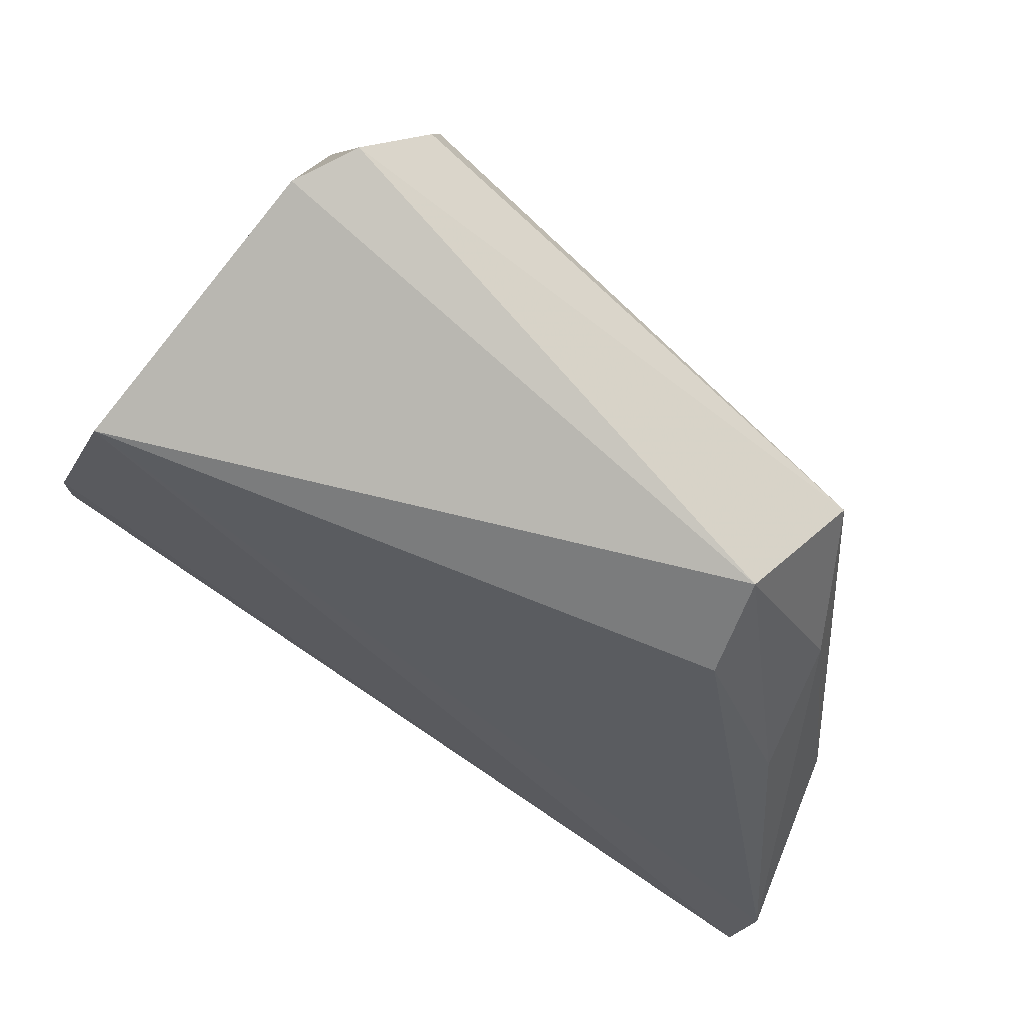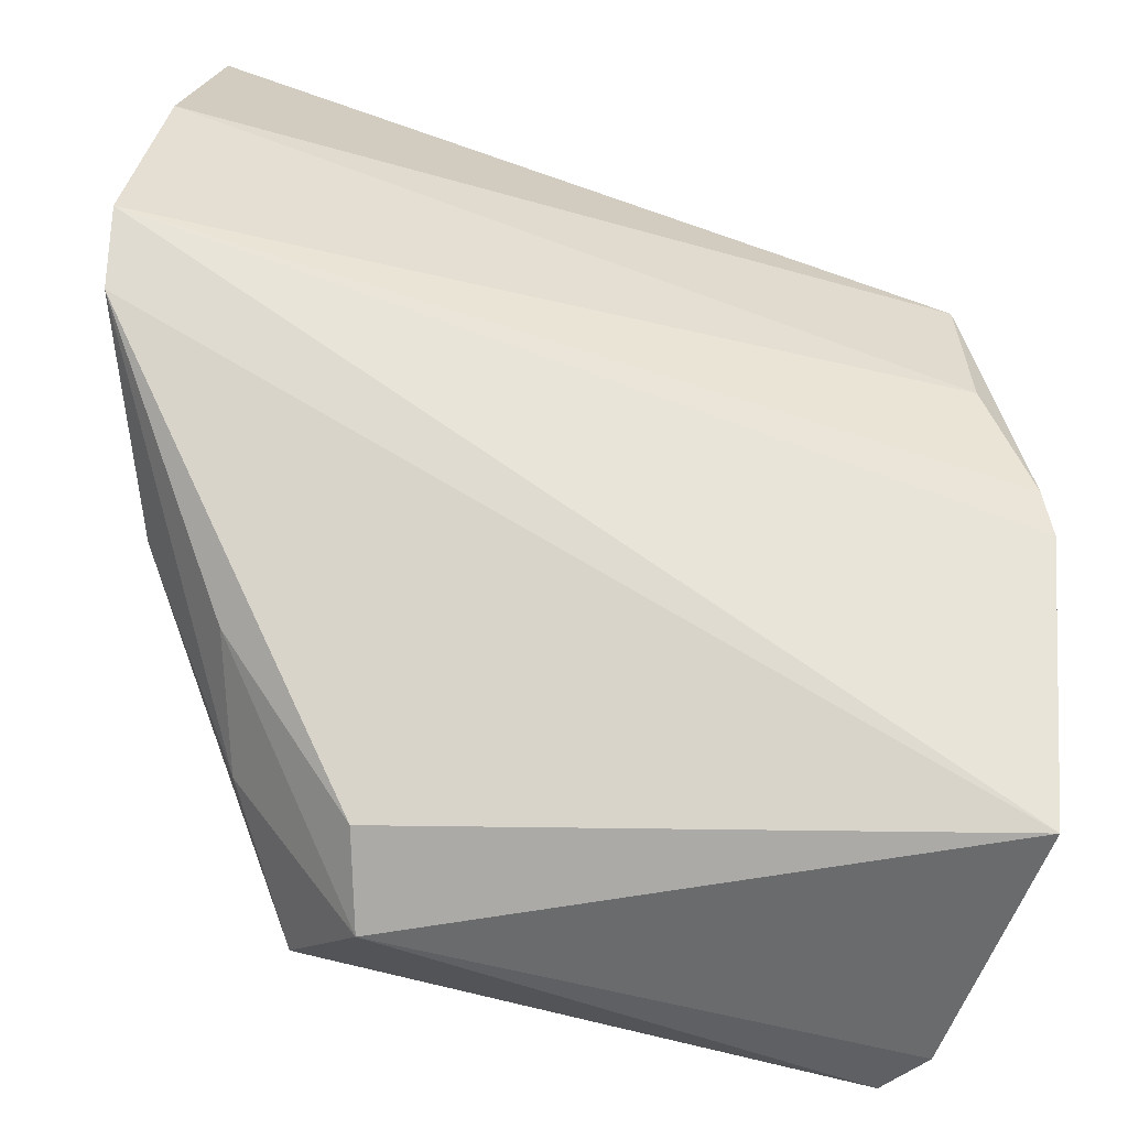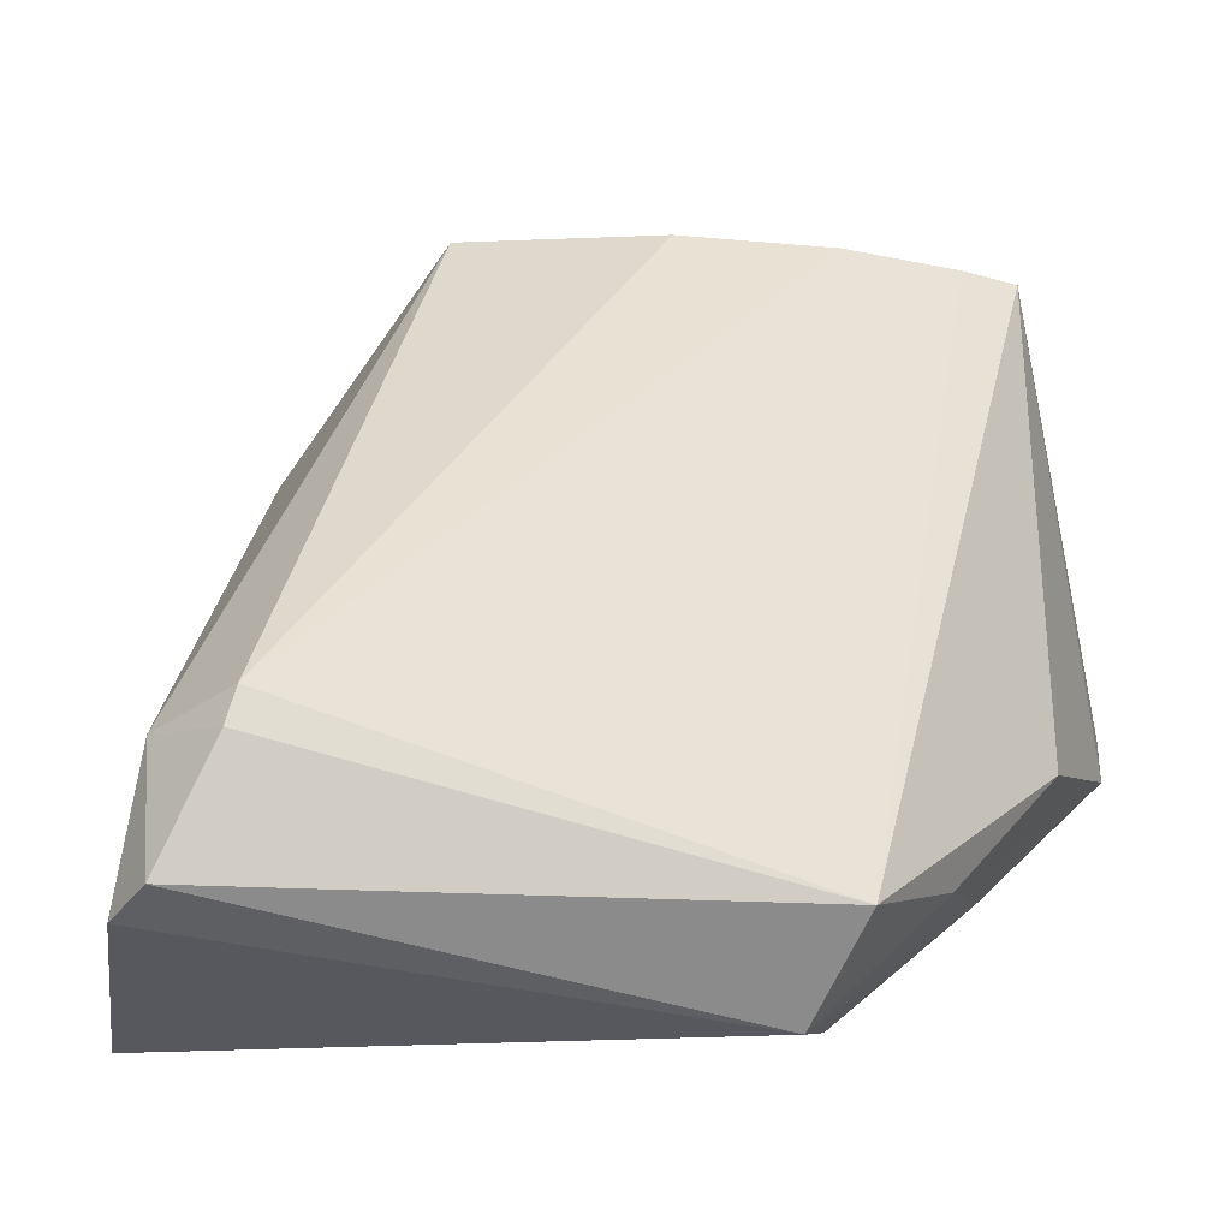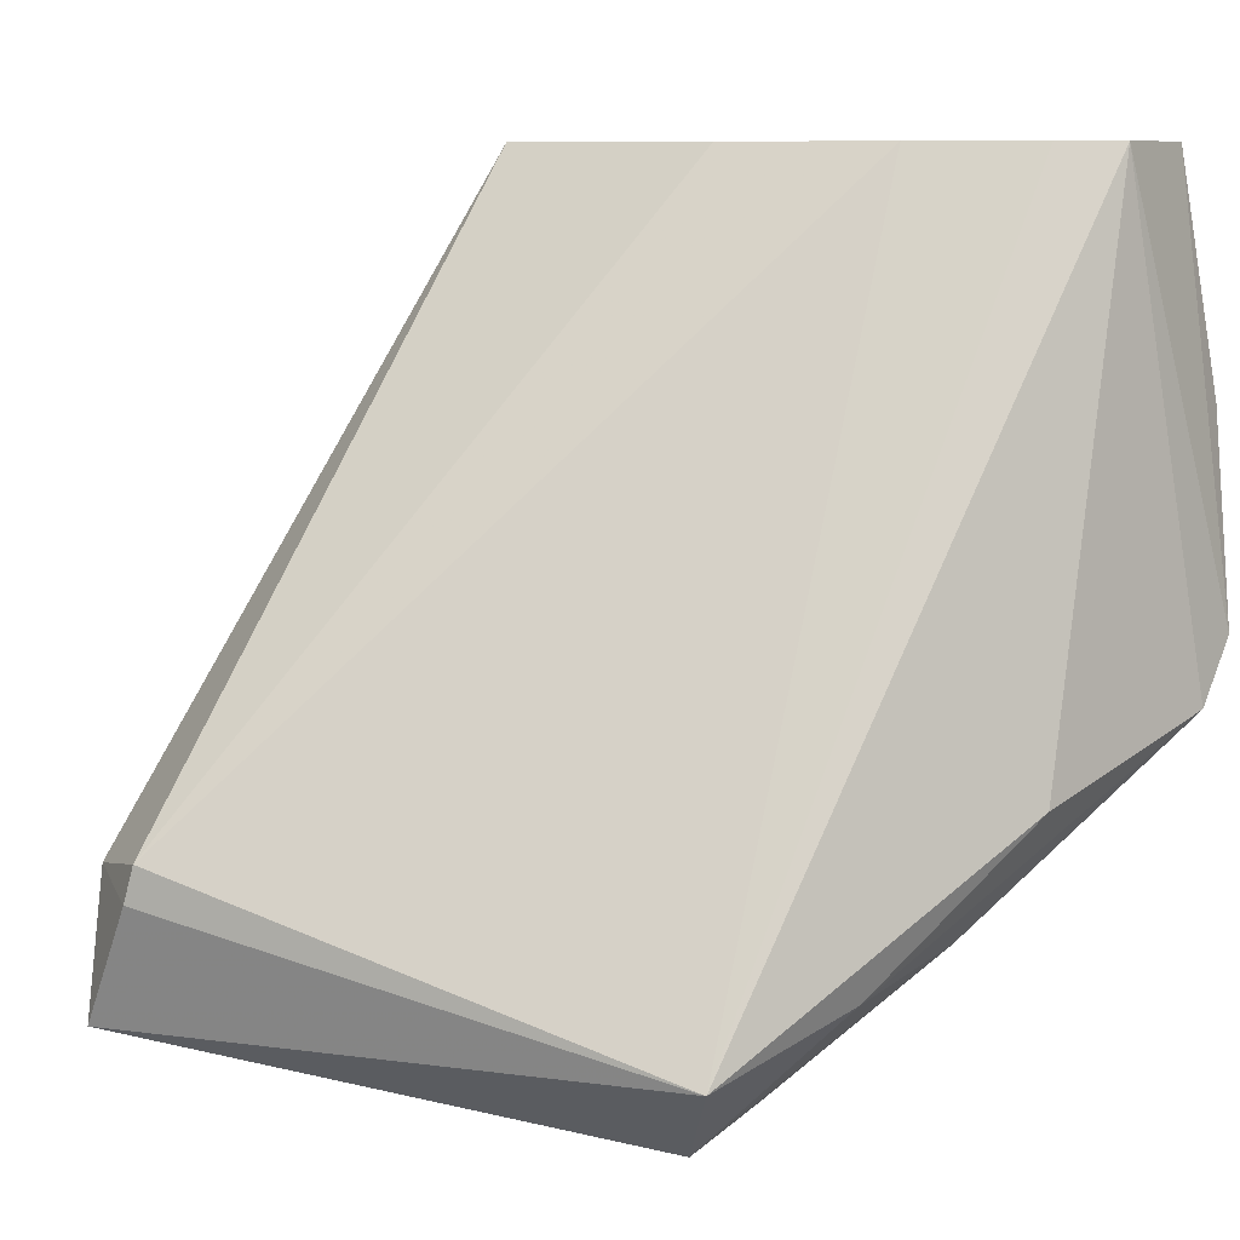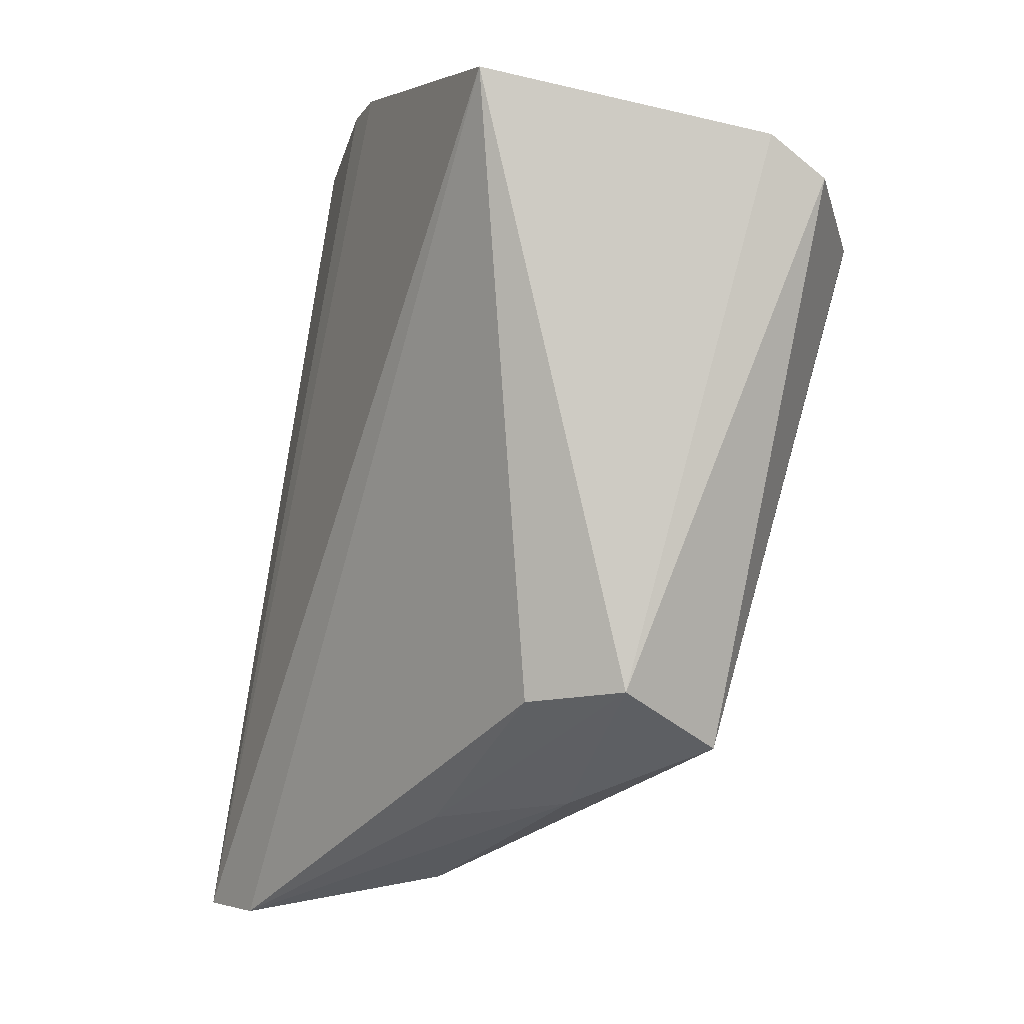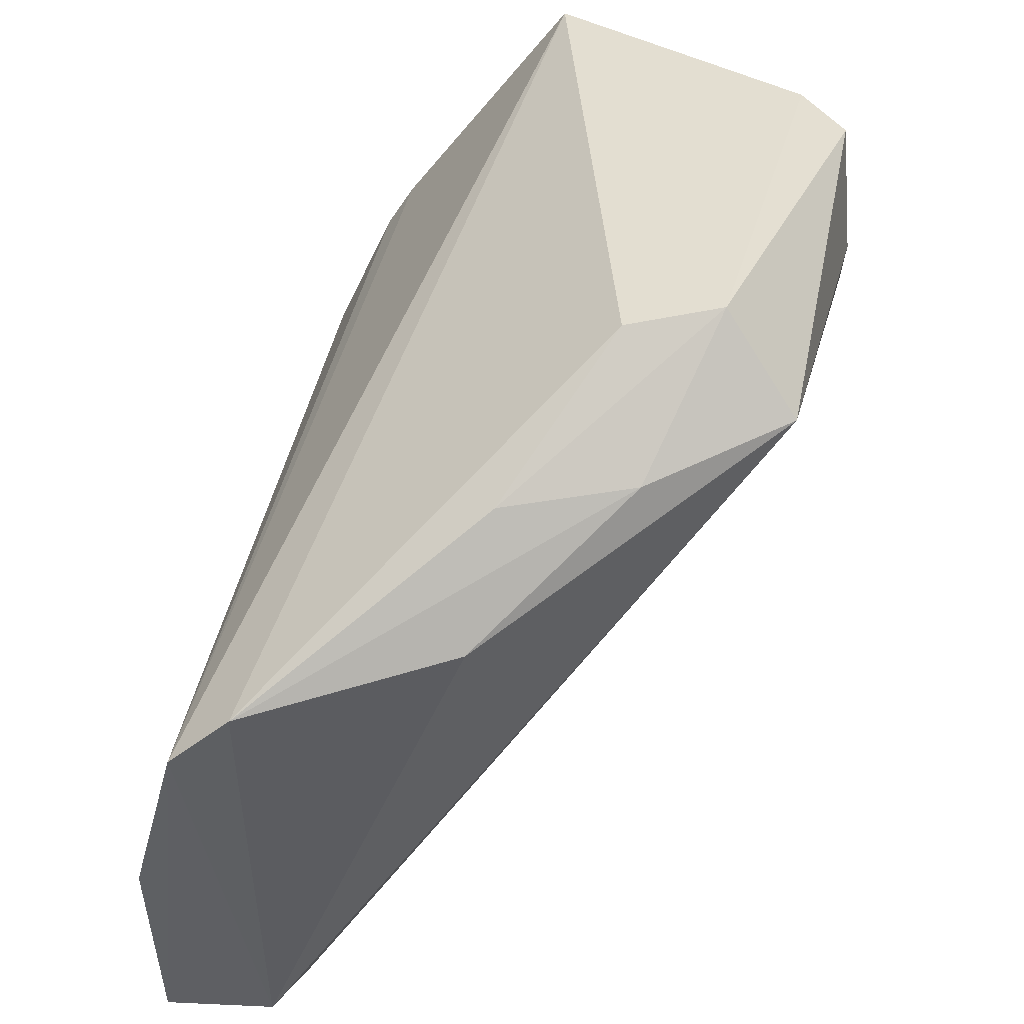
<metadata>
{"format":"obj","ext":"obj","renderer":"f3d","projection":"perspective","resolution":1024,"background":"white","views":[{"elev":-71.4,"azim":-116.4,"up":"+Z"},{"elev":-62.7,"azim":84.7,"up":"+Z"},{"elev":-20.4,"azim":-84.5,"up":"+Z"},{"elev":8.4,"azim":-58.8,"up":"+Z"},{"elev":0.5,"azim":-172.6,"up":"+Y"},{"elev":-49.6,"azim":173.9,"up":"+Y"}]}
</metadata>
<code>
v -0.1216 -0.1181 0.4016
v -0.1212 -0.1329 0.2877
v -0.151 0.07596 0.3408
v -0.1731 0.09466 0.2605
v -0.302 0.04708 0.2467
v -0.1548 0.07791 0.2992
v -0.1137 -0.1254 0.3409
v -0.2704 -0.07759 0.2064
v -0.1884 0.02418 0.4015
v -0.2866 0.06897 0.2416
v -0.167 0.09152 0.2712
v -0.1926 -0.119 0.2567
v -0.2132 0.09192 0.1924
v -0.1672 0.02801 0.4014
v -0.176 -0.07282 0.4015
v -0.1789 0.06704 0.3409
v -0.2247 -0.06511 0.191
v -0.1511 -0.1174 0.4015
v -0.2848 0.07535 0.2027
v -0.1873 -0.03129 0.4015
v -0.2323 -0.09355 0.219
v -0.1359 -0.1324 0.2721
v -0.1606 -0.103 0.4015
v -0.2979 0.06471 0.2071
v -0.2502 -0.06195 0.185
v -0.1967 -0.09852 0.2254
v -0.3028 0.04946 0.2374
f 7 1 2
f 7 3 1
f 7 6 3
f 7 2 6
f 10 3 4
f 10 5 9
f 11 6 2
f 11 2 4
f 11 4 3
f 11 3 6
f 13 4 2
f 14 9 1
f 14 1 3
f 14 3 9
f 15 5 8
f 16 10 9
f 16 9 3
f 16 3 10
f 18 2 1
f 18 8 12
f 19 10 4
f 19 4 13
f 20 9 5
f 20 5 15
f 20 15 1
f 20 1 9
f 21 12 8
f 22 17 13
f 22 13 2
f 22 12 21
f 22 18 12
f 22 2 18
f 23 15 8
f 23 8 18
f 23 18 1
f 23 1 15
f 24 10 19
f 25 19 13
f 25 13 17
f 25 24 19
f 25 8 24
f 25 21 8
f 26 22 21
f 26 17 22
f 26 25 17
f 26 21 25
f 27 5 10
f 27 10 24
f 27 24 8
f 27 8 5

</code>
